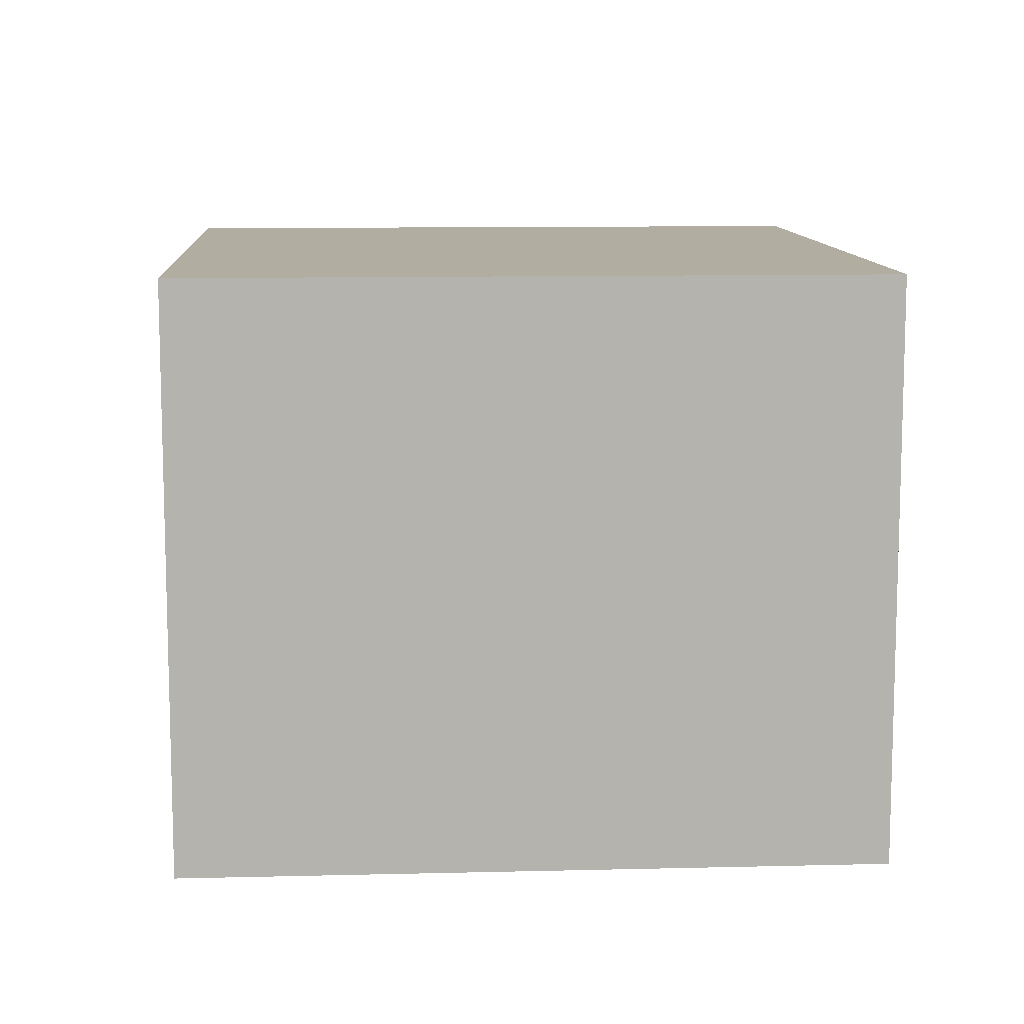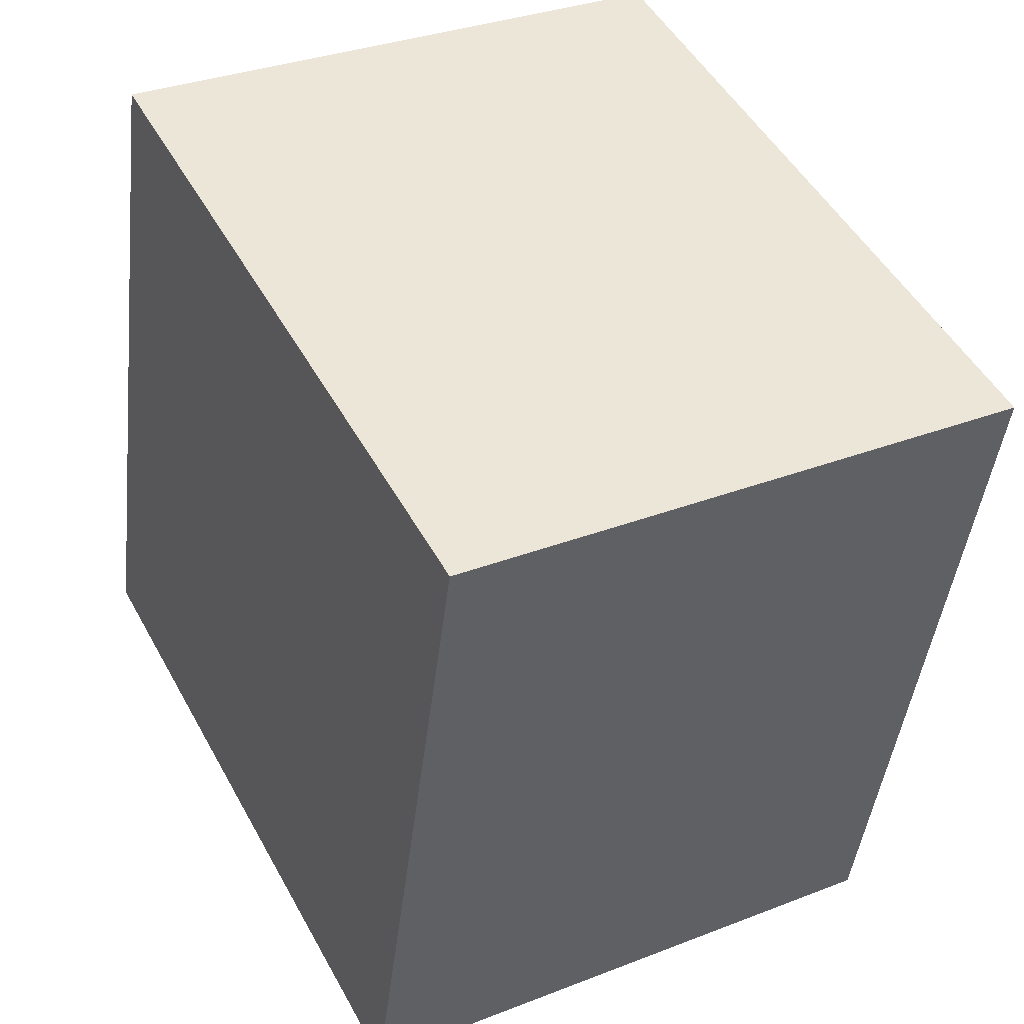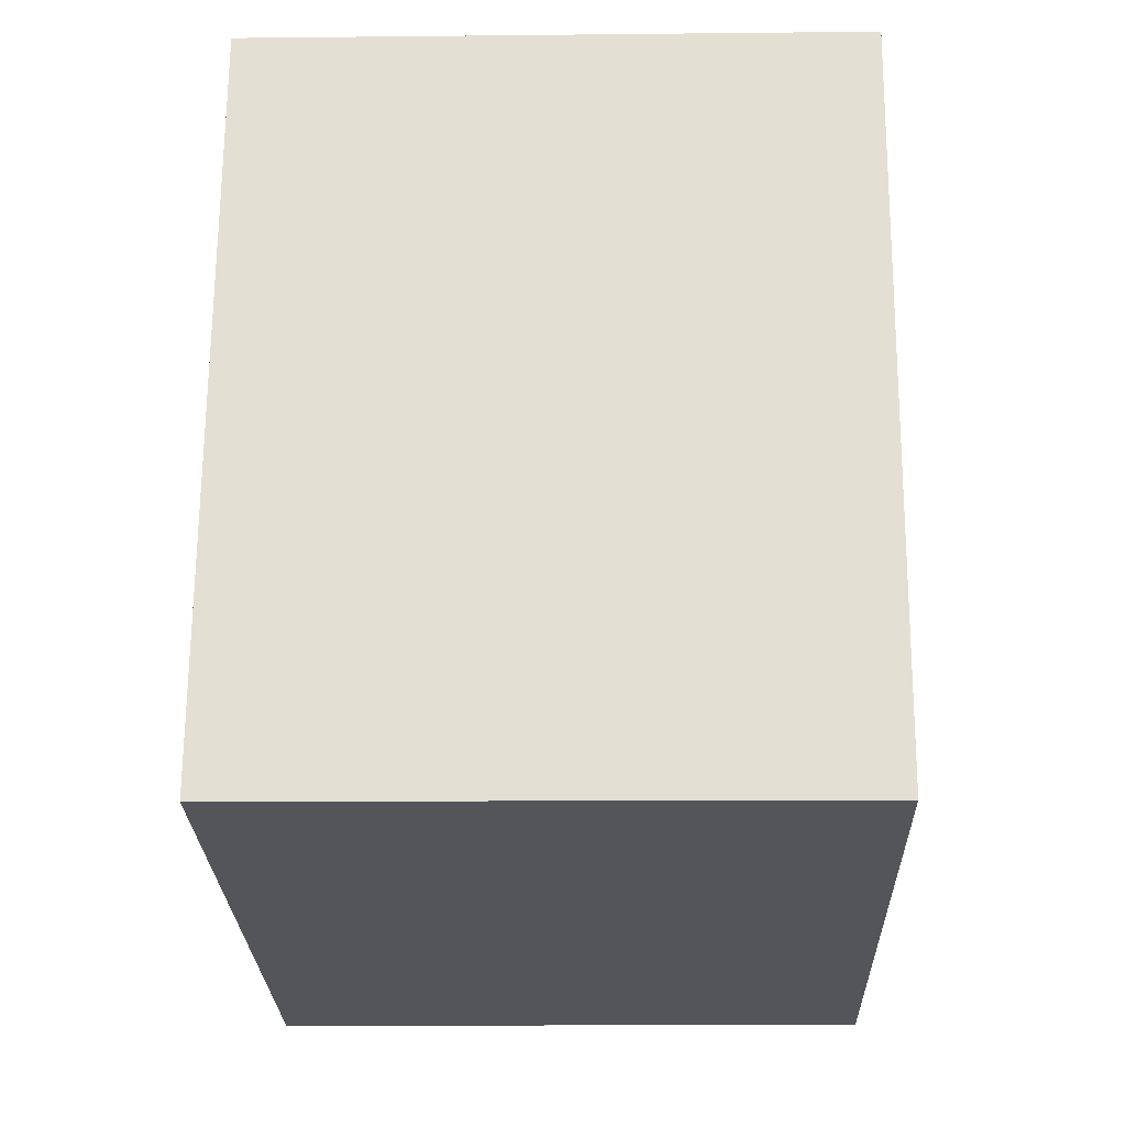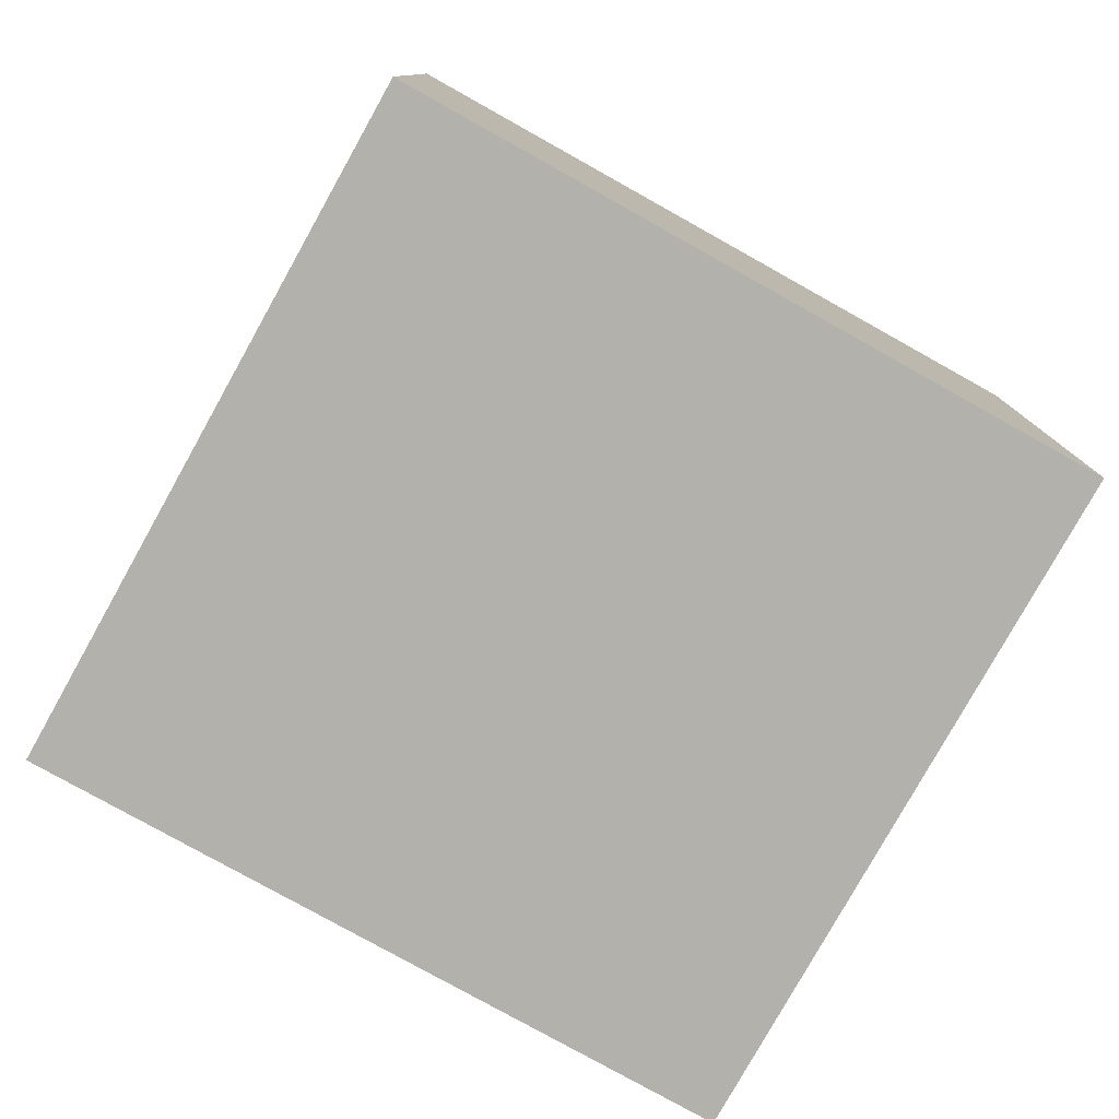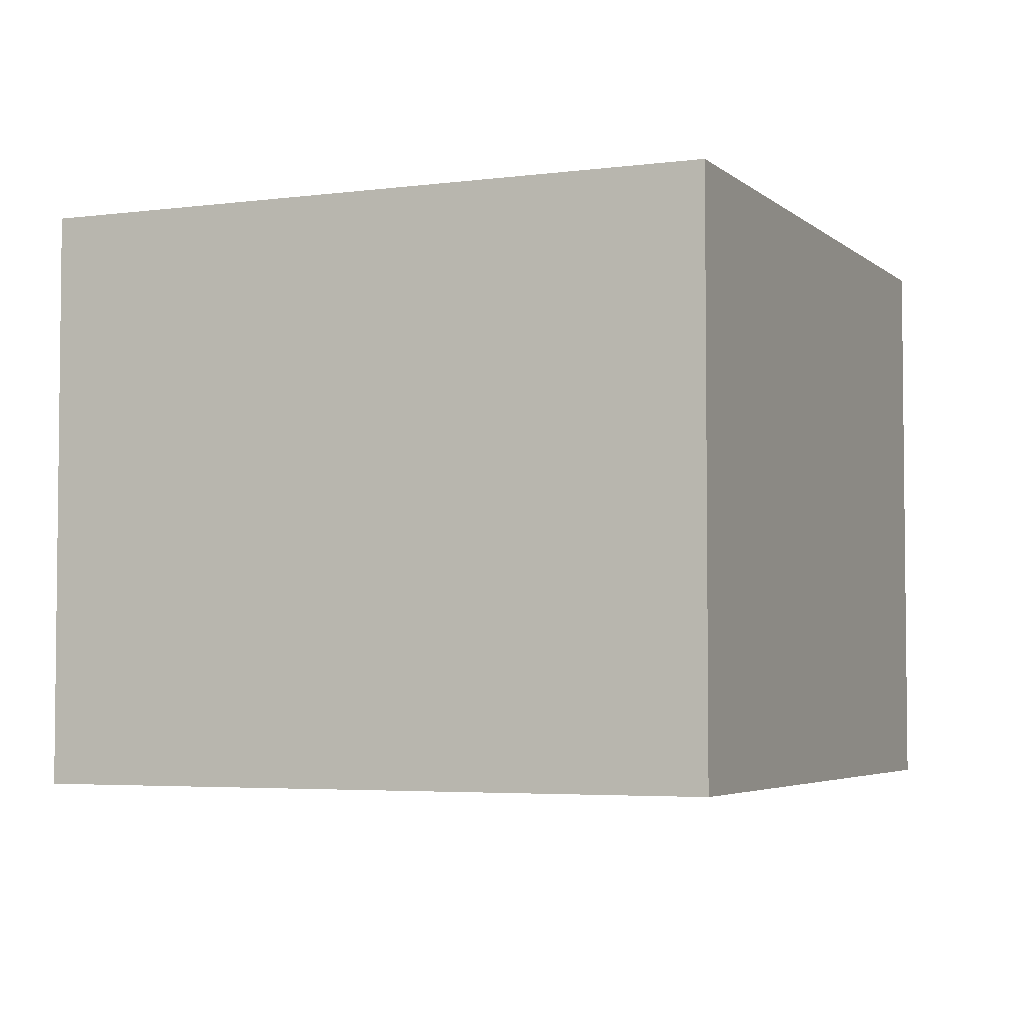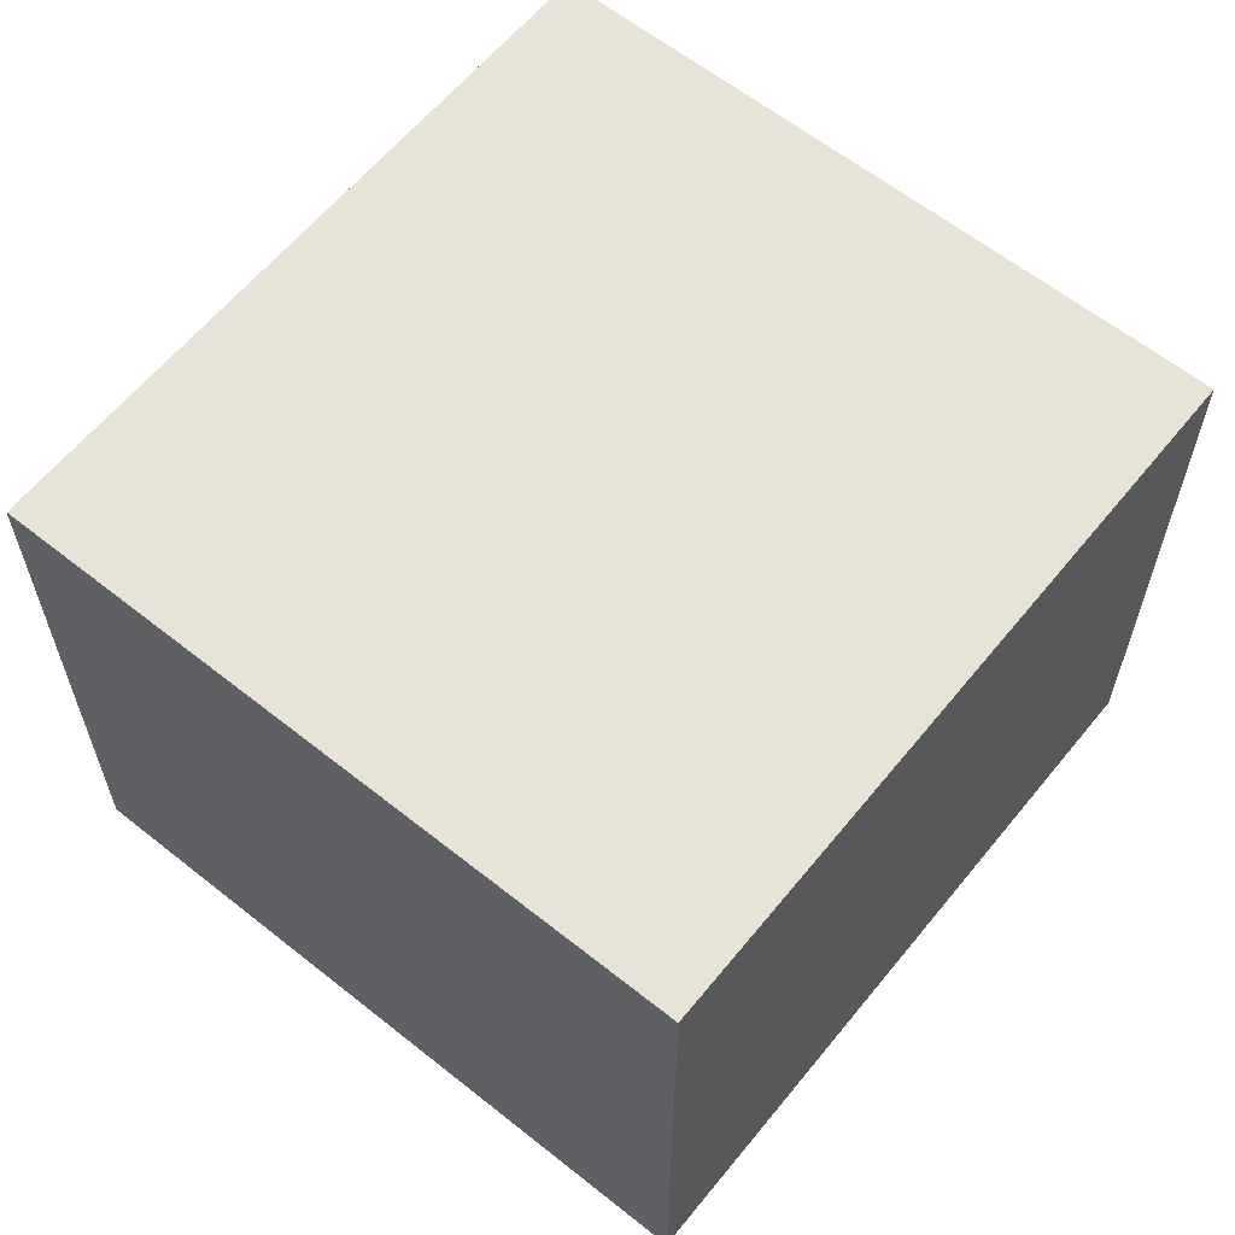
<metadata>
{"format":"obj","ext":"obj","renderer":"f3d","projection":"perspective","resolution":1024,"background":"white","views":[{"elev":10.5,"azim":10.6,"up":"+Y"},{"elev":32.4,"azim":61.5,"up":"+Z"},{"elev":-9.8,"azim":-88.4,"up":"+Z"},{"elev":-79.1,"azim":75.0,"up":"+Y"},{"elev":-4.1,"azim":-142.2,"up":"+Y"},{"elev":61.5,"azim":-126.8,"up":"+Y"}]}
</metadata>
<code>
v  0 2.401 1.47e-16
v  3.538 2.401 2.181
v  2.807 2.401 -0.71
v  0.73 2.401 2.89
v  0 0 0
v  0.73 -1.77e-16 2.89
v  3.538 -1.335e-16 2.181
v  2.807 4.348e-17 -0.71
g defaultobject
f 1 2 3
f 2 1 4
f 5 4 1
f 4 5 6
f 6 2 4
f 2 6 7
f 7 3 2
f 3 7 8
f 8 1 3
f 1 8 5
f 5 7 6
f 7 5 8

</code>
